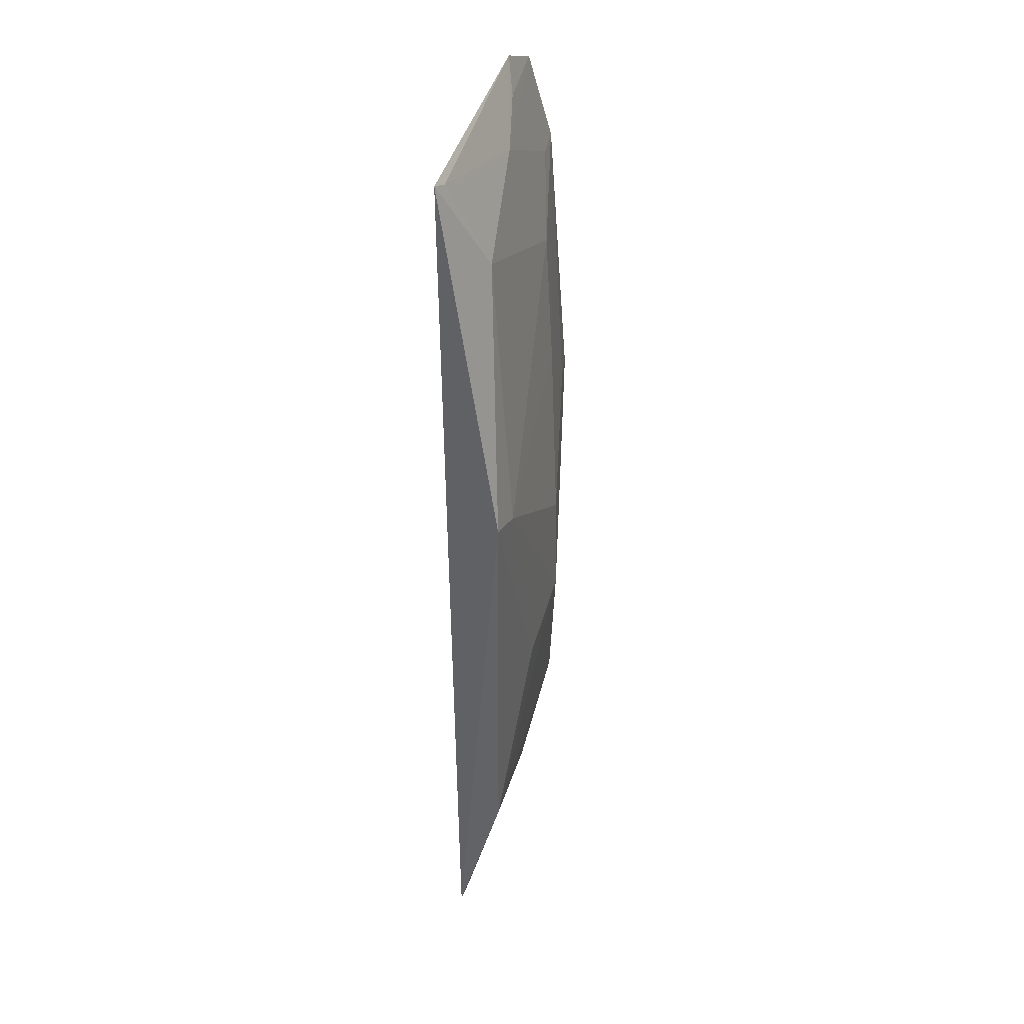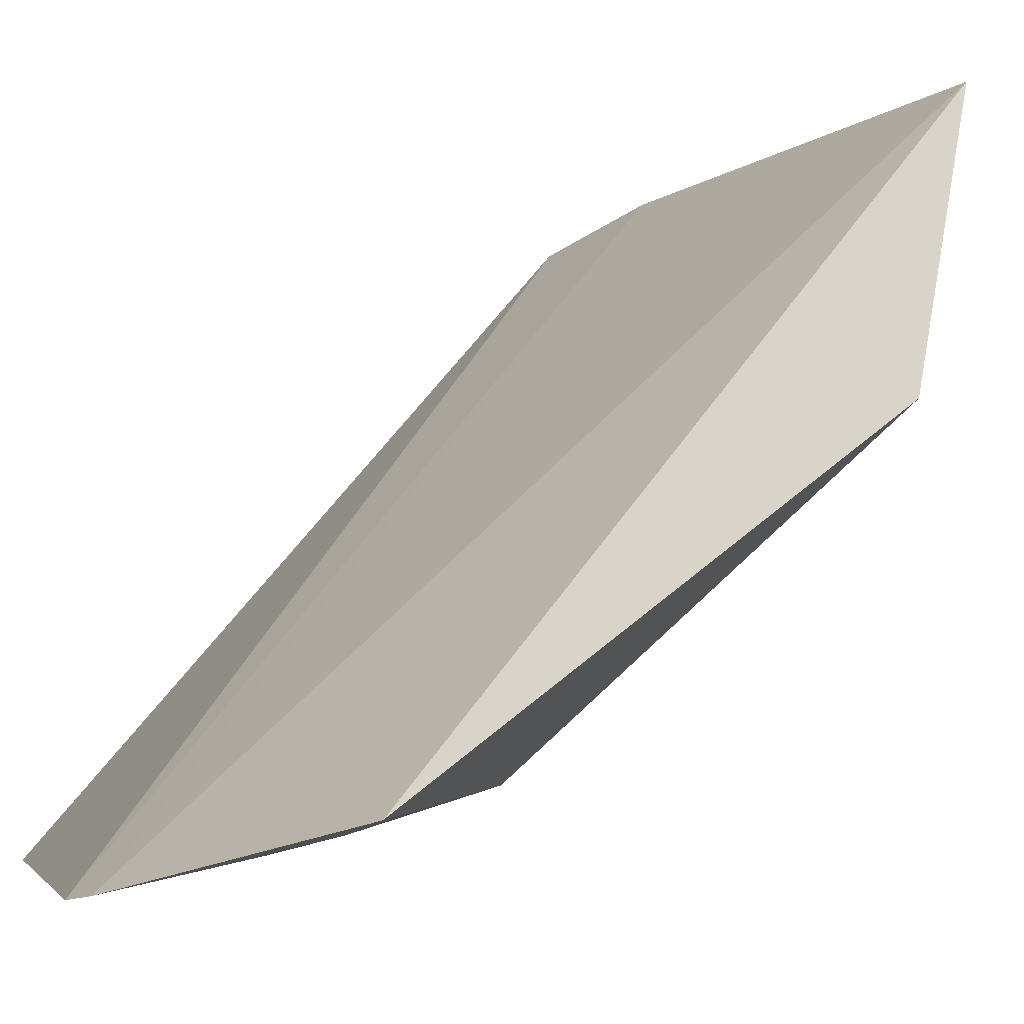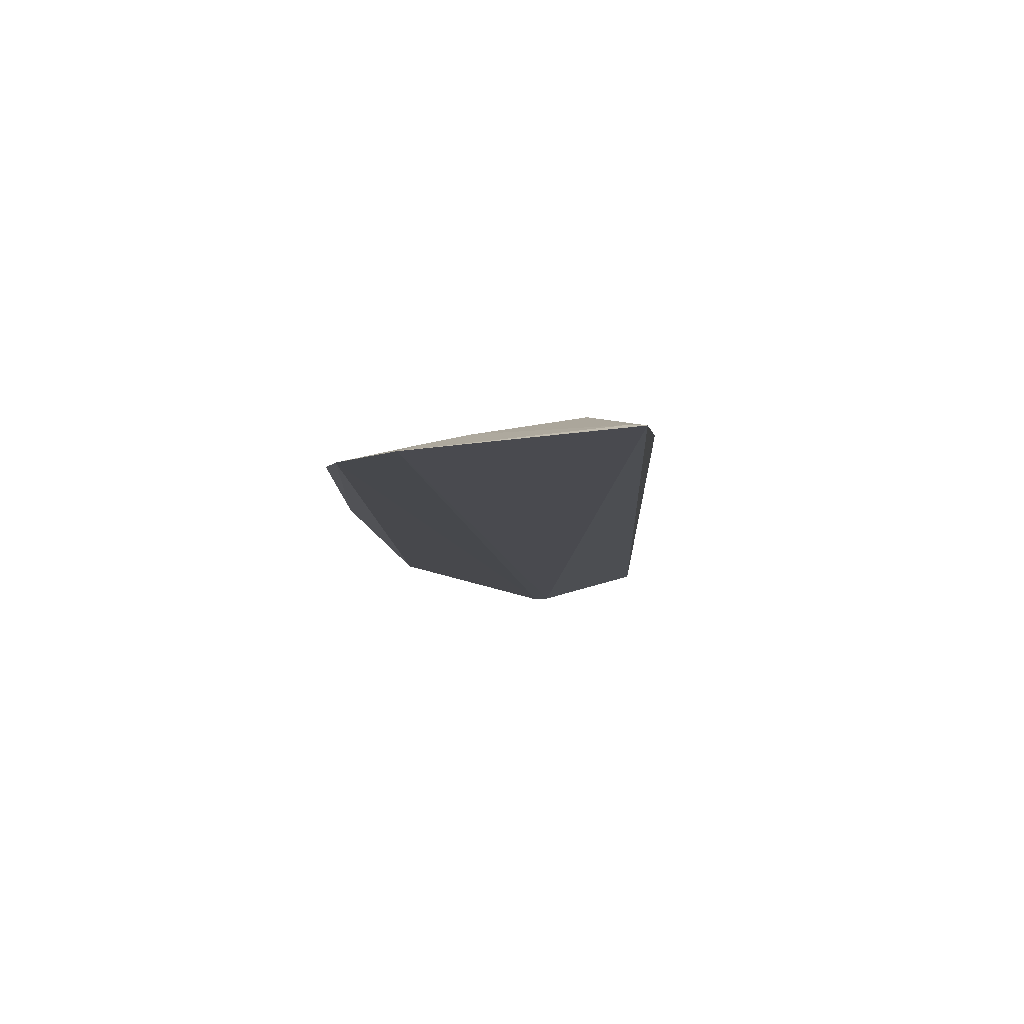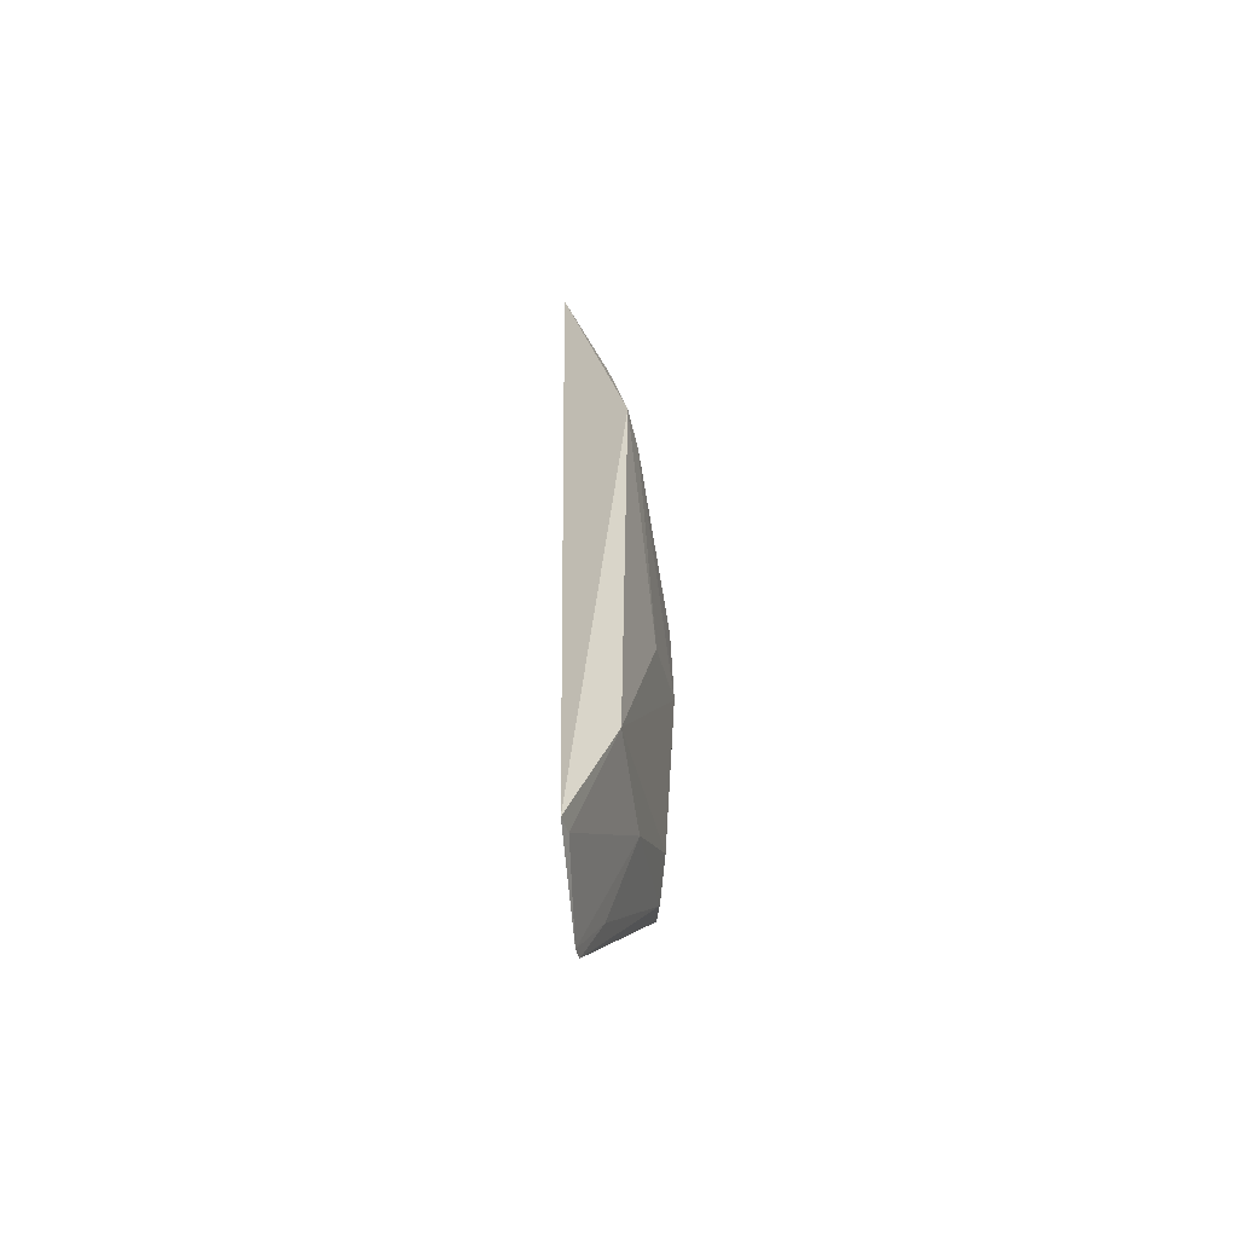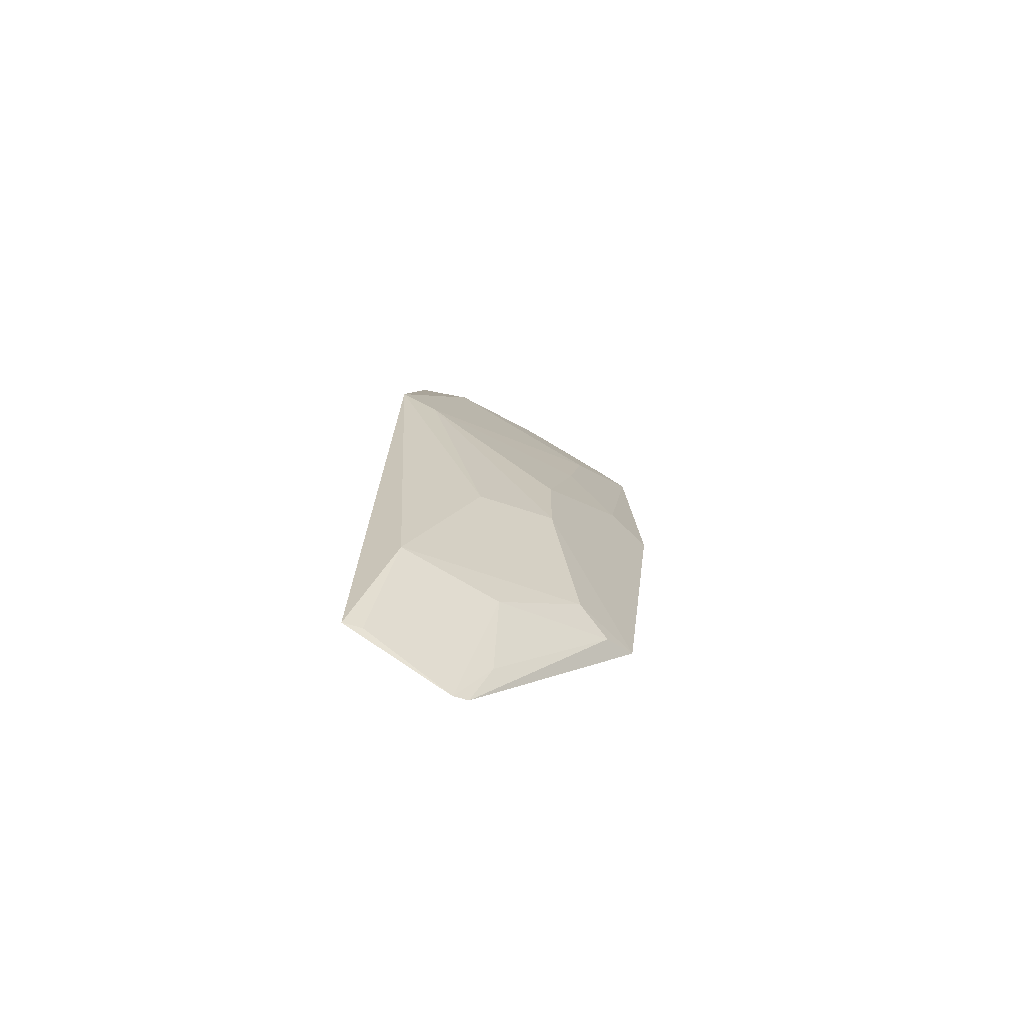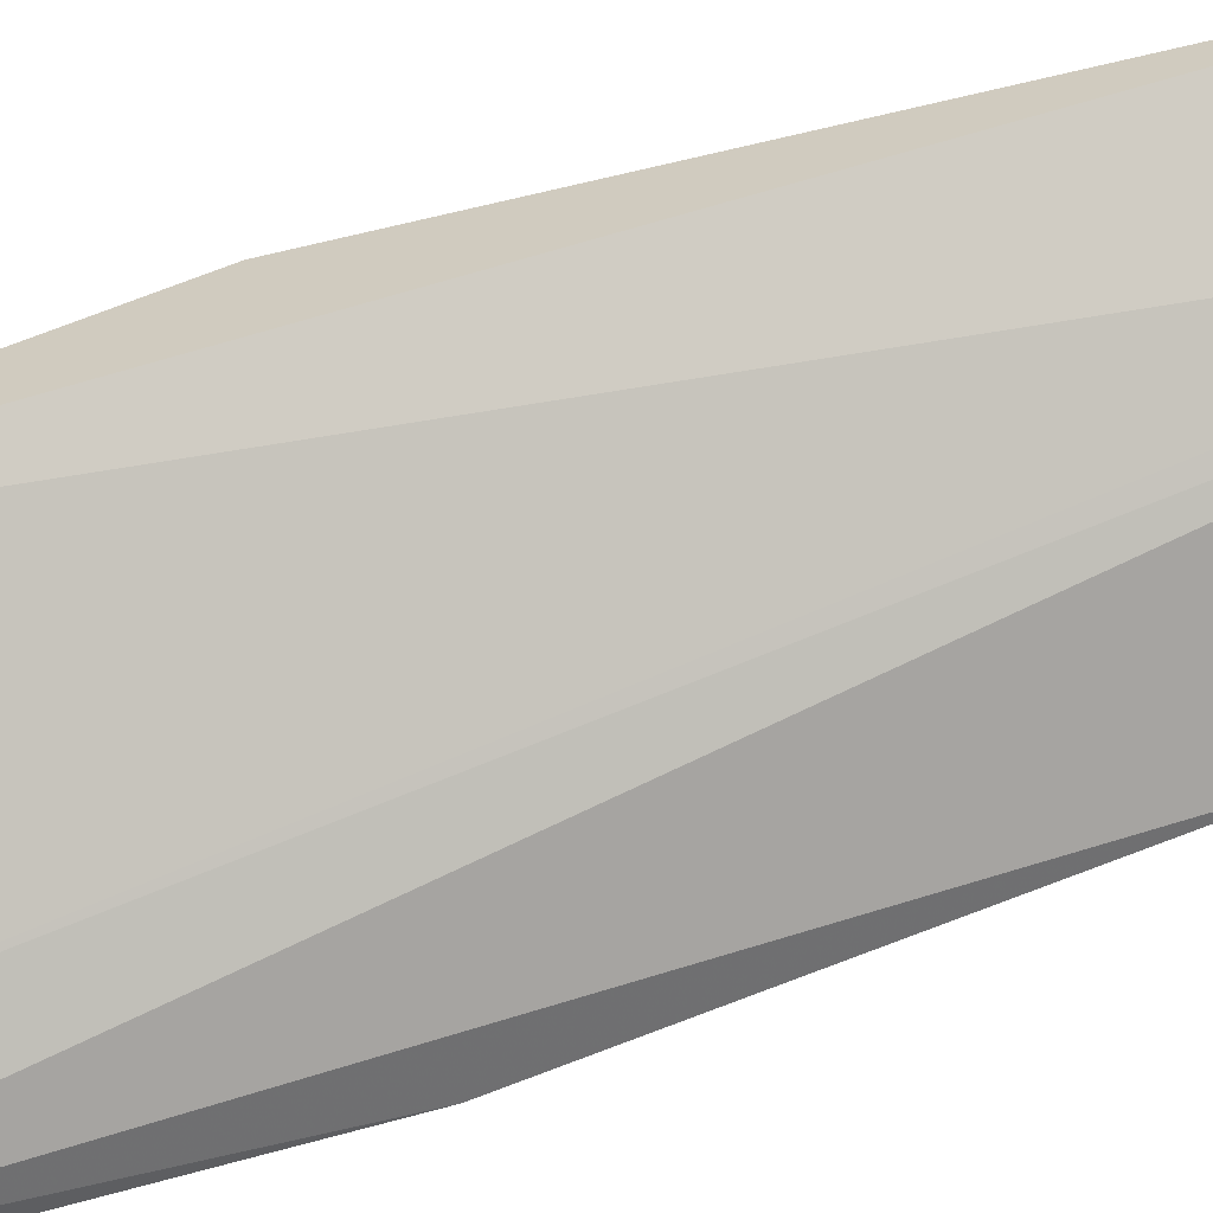
<metadata>
{"format":"obj","ext":"obj","renderer":"f3d","projection":"perspective","resolution":1024,"background":"white","views":[{"elev":37.9,"azim":80.7,"up":"+Y"},{"elev":21.7,"azim":20.8,"up":"+Z"},{"elev":77.9,"azim":-36.2,"up":"+Y"},{"elev":-56.2,"azim":73.0,"up":"+Y"},{"elev":-71.2,"azim":124.6,"up":"+Y"},{"elev":64.2,"azim":-104.7,"up":"+Z"}]}
</metadata>
<code>
v 0.2079 -0.2168 -0.2805
v 0.2021 -0.2151 -0.2843
v 0.2169 -0.005409 -0.2964
v 0.119 0.1362 -0.3164
v 0.1643 -0.2186 -0.2985
v 0.189 0.1228 -0.2797
v 0.2049 -0.168 -0.2977
v 0.1693 -0.2212 -0.2958
v 0.1821 0.08704 -0.3
v 0.1046 -0.007555 -0.3424
v 0.1703 -0.1691 -0.3137
v 0.1846 0.1208 -0.2838
v 0.1022 0.1279 -0.3268
v 0.1298 0.06497 -0.3292
v 0.1622 -0.1998 -0.3061
v 0.159 -0.08139 -0.3297
v 0.1441 0.1115 -0.3126
v 0.1186 -0.1427 -0.3355
v 0.2048 -0.009324 -0.3039
v 0.1008 0.0948 -0.3358
v 0.1442 -0.1411 -0.3303
v 0.1577 -0.0421 -0.3294
v 0.1278 0.1246 -0.3164
v 0.1308 -0.1497 -0.3326
v 0.1853 -0.09523 -0.3151
v 0.1114 0.09298 -0.3317
v 0.1406 0.01922 -0.33
v 0.1218 -0.002467 -0.338
f 6 1 3
f 7 1 2
f 7 3 1
f 8 2 1
f 8 1 6
f 8 6 4
f 8 4 5
f 9 6 3
f 11 7 2
f 11 2 8
f 12 4 6
f 12 6 9
f 13 5 4
f 15 11 8
f 15 8 5
f 17 12 9
f 17 4 12
f 17 9 14
f 18 13 10
f 18 5 13
f 18 10 16
f 19 14 9
f 19 9 3
f 20 10 13
f 21 16 7
f 21 7 11
f 21 18 16
f 22 19 16
f 23 17 13
f 23 13 4
f 23 4 17
f 24 15 5
f 24 5 18
f 24 18 21
f 24 21 11
f 24 11 15
f 25 19 3
f 25 3 7
f 25 7 16
f 25 16 19
f 26 17 14
f 26 14 20
f 26 20 13
f 26 13 17
f 27 14 19
f 27 19 22
f 27 20 14
f 28 27 22
f 28 10 20
f 28 20 27
f 28 22 16
f 28 16 10

</code>
